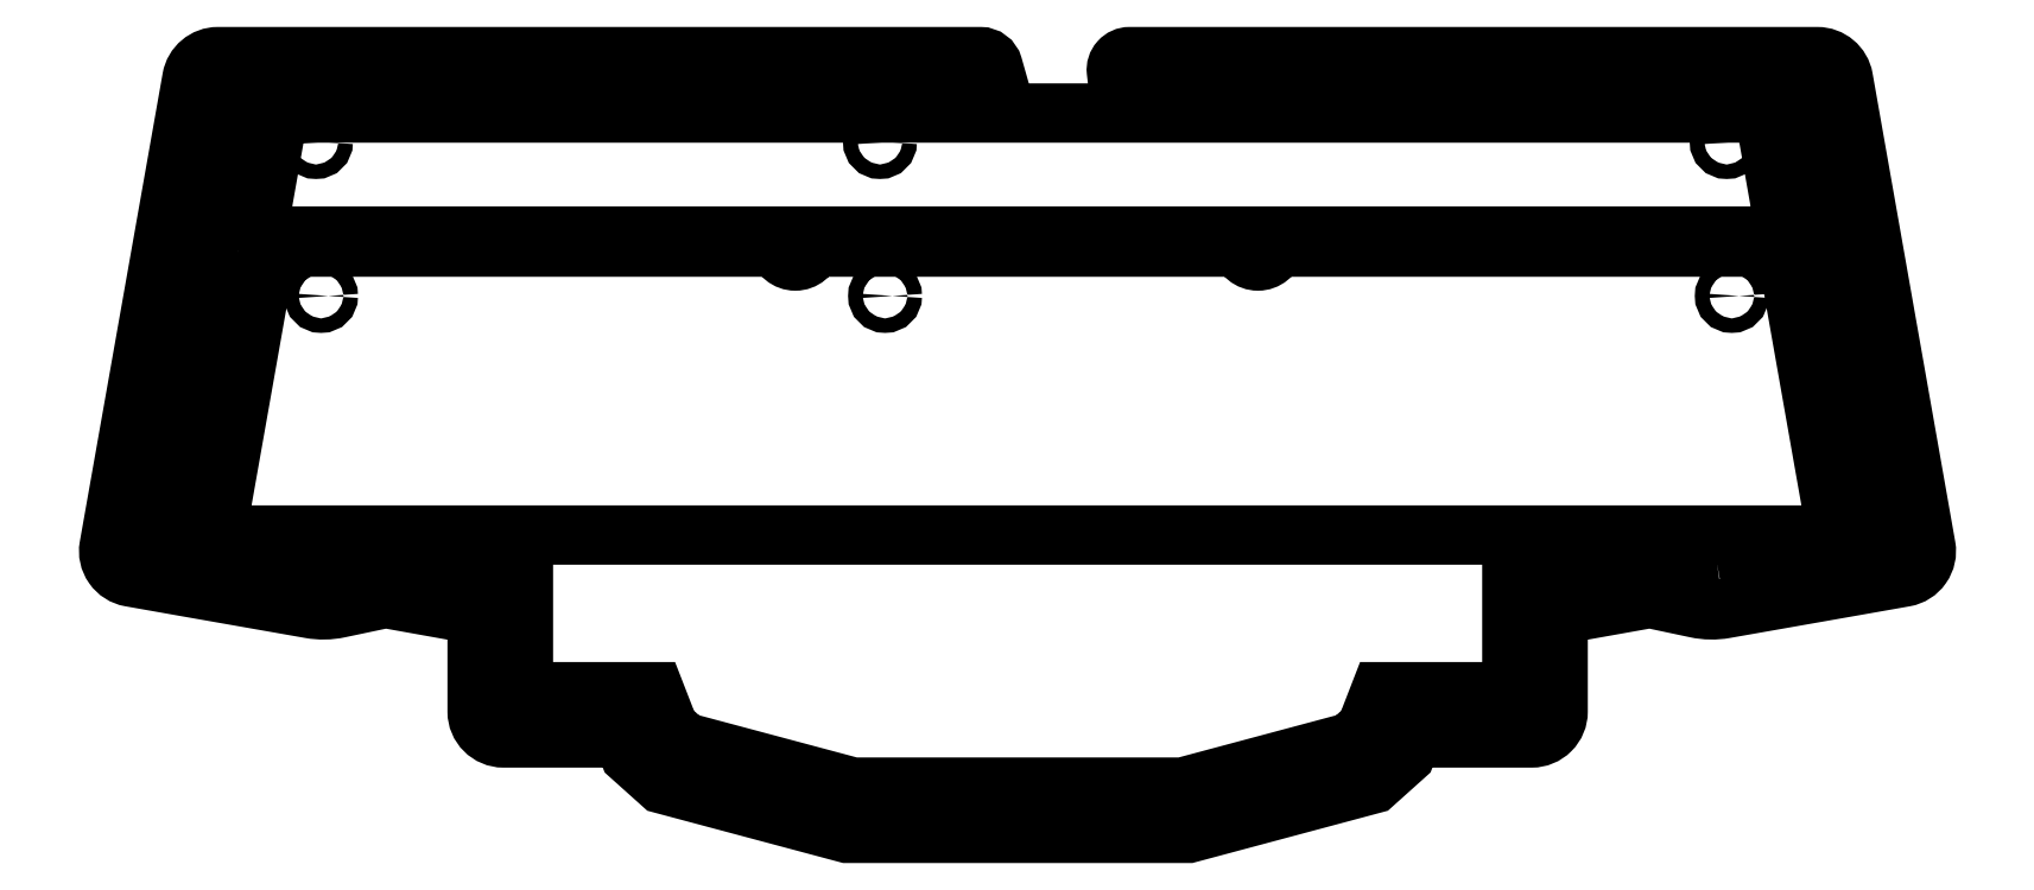
<metadata>
{"format":"dxf","ext":"dxf","renderer":"ezdxf+matplotlib","layout":"modelspace","background":"white","min_lineweight":24,"dpi":150}
</metadata>
<code>
0
SECTION
2
ENTITIES
0
LWPOLYLINE
8
0
90
64
70
1
43
0
10
107.8
20
-19.05
42
-0.09614
10
106.1
20
-19.02
10
97.79
20
-17.26
10
76.8
20
-21
10
76.8
20
-38.51
10
56.9
20
-38.51
10
54.77
20
-44.02
10
52.41
20
-46.14
10
26.95
20
-52.96
10
-22.89
20
-52.96
10
-48.4
20
-46.14
10
-50.76
20
-44.03
10
-52.9
20
-38.51
10
-72.77
20
-38.51
10
-72.77
20
-21.01
10
-93.75
20
-17.26
10
-102.1
20
-19.02
42
-0.09581
10
-103.8
20
-19.05
10
-122.6
20
-15.74
10
-128
20
-14.78
10
-116.5
20
50.65
10
-1.449
20
50.65
42
0.4977
10
-0.4867
20
51.92
10
-1.698
20
56.19
42
0.3354
10
-3.622
20
57.65
10
-119
20
57.65
42
0.3638
10
-122.9
20
54.34
10
-135.5
20
-16.52
42
0.4142
10
-132.2
20
-21.15
10
-123.8
20
-22.63
10
-105
20
-25.94
42
0.09581
10
-100.7
20
-25.87
10
-93.64
20
-24.39
10
-83.07
20
-26.28
42
-0.3632
10
-79.77
20
-30.22
10
-79.77
20
-41.51
42
0.4142
10
-75.77
20
-45.51
10
-57.69
20
-45.51
10
-56.68
20
-48.12
10
-51.82
20
-52.47
10
-23.81
20
-59.96
10
27.87
20
-59.96
10
55.84
20
-52.47
10
60.69
20
-48.11
10
61.7
20
-45.51
10
79.8
20
-45.51
42
0.4142
10
83.8
20
-41.51
10
83.8
20
-30.21
42
-0.3634
10
87.09
20
-26.28
10
97.68
20
-24.39
10
104.7
20
-25.87
42
0.09614
10
109
20
-25.94
10
127.8
20
-22.63
10
136.2
20
-21.16
42
0.4142
10
139.5
20
-16.52
10
127
20
54.34
42
0.364
10
123
20
57.64
10
18.94
20
57.65
42
0.4477
10
16.96
20
55.42
10
17.3
20
52.42
42
0.3815
10
19.28
20
50.65
10
120.5
20
50.64
10
132
20
-14.79
10
126.6
20
-15.74
0
CIRCLE
8
0
10
-119
20
53.65
30
0
40
1.85
210
0
220
0
230
1
0
CIRCLE
8
0
10
123
20
53.68
30
0
40
1.85
210
0
220
0
230
1
0
CIRCLE
8
0
10
-131.4
20
-17.14
30
0
40
1.85
210
0
220
0
230
1
0
CIRCLE
8
0
10
37.03
20
54.15
30
0
40
1.85
210
0
220
0
230
1
0
CIRCLE
8
0
10
-32.97
20
54.15
30
0
40
1.85
210
0
220
0
230
1
0
CIRCLE
8
0
10
135.4
20
-17.15
30
0
40
1.85
210
0
220
0
230
1
0
CIRCLE
8
0
10
79.71
20
-41.42
30
0
40
1.85
210
0
220
0
230
1
0
CIRCLE
8
0
10
-75.69
20
-41.42
30
0
40
1.85
210
0
220
0
230
1
0
LWPOLYLINE
8
0
90
8
70
1
43
0
10
-110
20
48.28
42
-0.3638
10
-109
20
49.1
10
114.1
20
49.1
42
-0.364
10
115.1
20
48.28
10
117.9
20
32.83
42
-0.4663
10
115.9
20
30.48
10
-110.7
20
30.48
42
-0.4665
10
-112.7
20
32.83
0
CIRCLE
8
0
10
-18.82
20
44.72
30
0
40
1.1
210
0
220
0
230
1
0
CIRCLE
8
0
10
-104.2
20
44.72
30
0
40
1.1
210
0
220
0
230
1
0
CIRCLE
8
0
10
109.3
20
44.72
30
0
40
1.1
210
0
220
0
230
1
0
LWPOLYLINE
8
0
90
12
70
1
43
0
10
35.83
20
28.8
42
0.823
10
40.93
20
28.8
10
114.9
20
28.8
42
-0.364
10
118.9
20
25.5
10
125.1
20
-10.09
42
-0.4663
10
121.2
20
-14.79
10
-114.5
20
-14.79
42
-0.4665
10
-118.4
20
-10.09
10
-112.1
20
25.5
42
-0.3638
10
-108.2
20
28.8
10
-34.17
20
28.8
42
0.8231
10
-29.07
20
28.8
0
CIRCLE
8
0
10
-103.4
20
21.42
30
0
40
1.1
210
0
220
0
230
1
0
CIRCLE
8
0
10
110.1
20
21.42
30
0
40
1.1
210
0
220
0
230
1
0
CIRCLE
8
0
10
-18.05
20
21.42
30
0
40
1.1
210
0
220
0
230
1
0
ENDSEC
0
EOF

</code>
